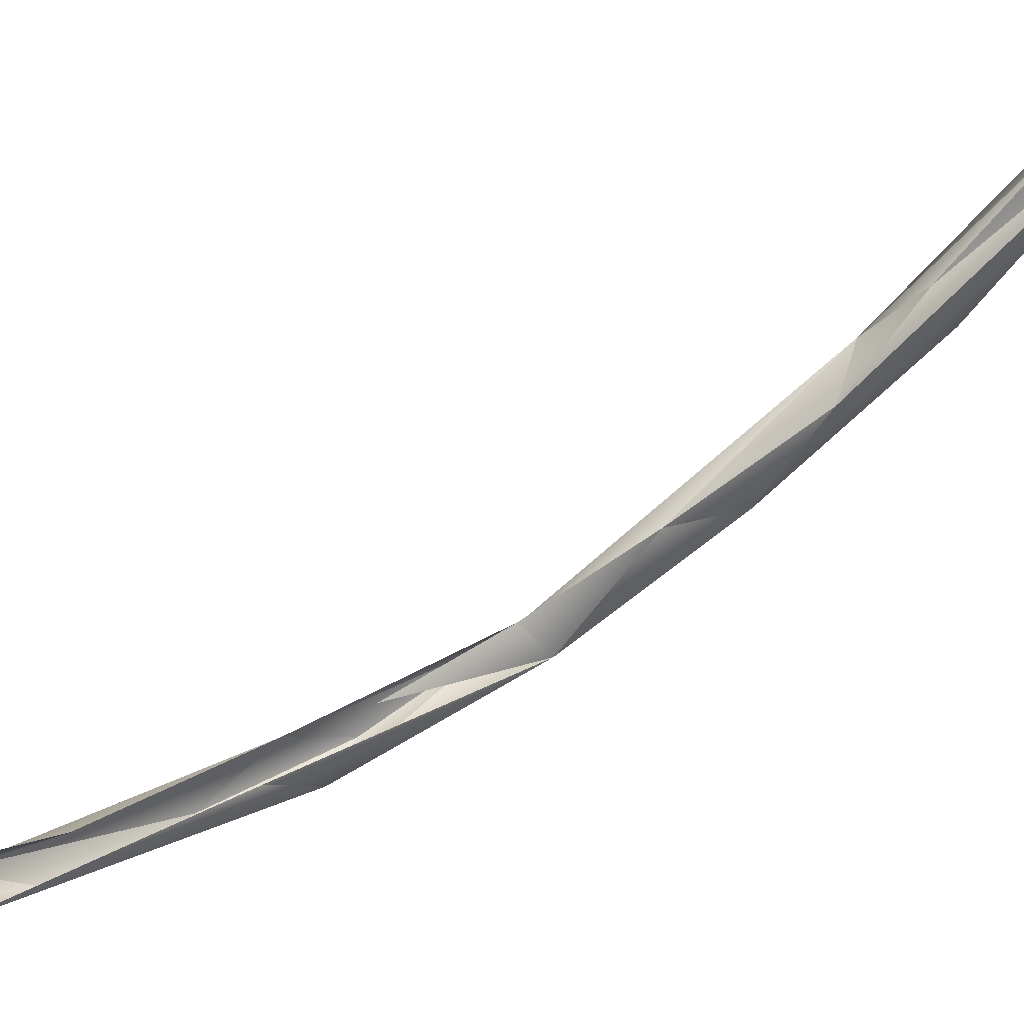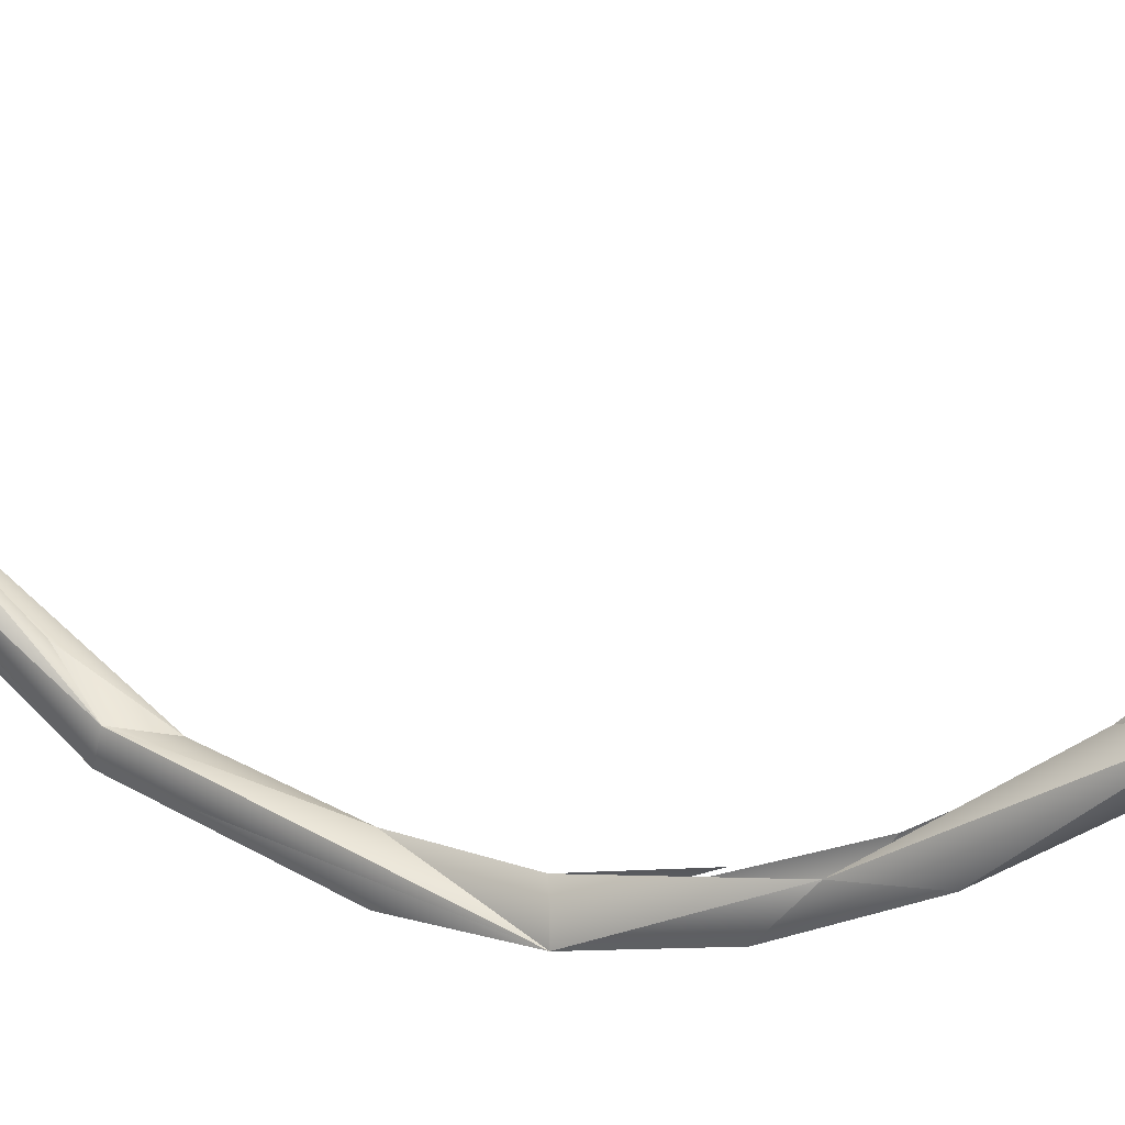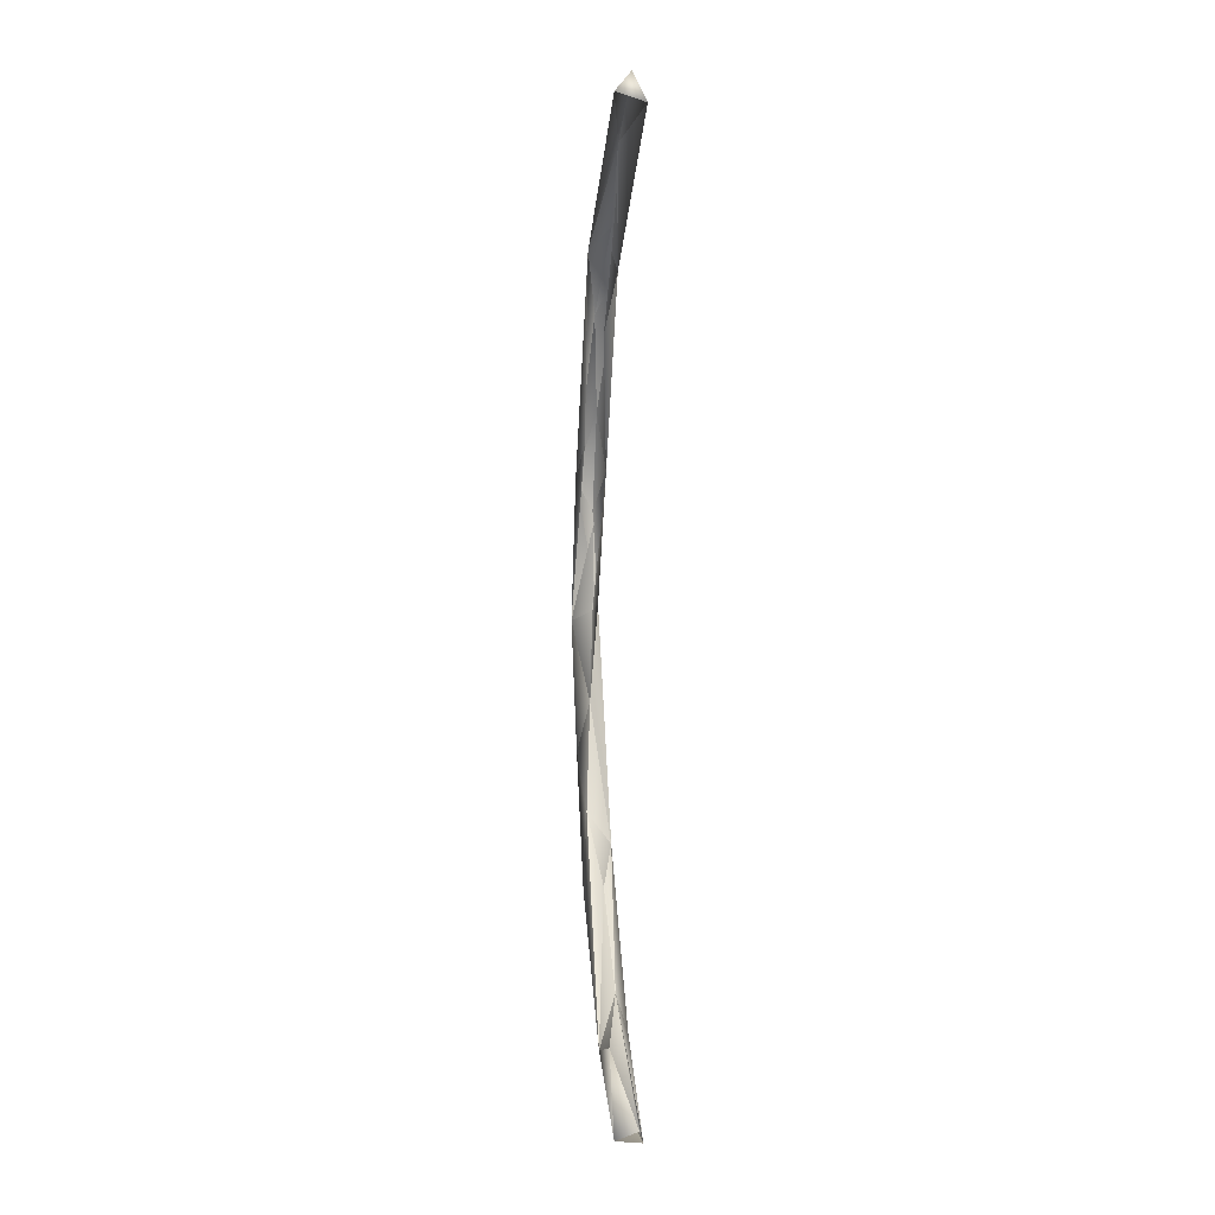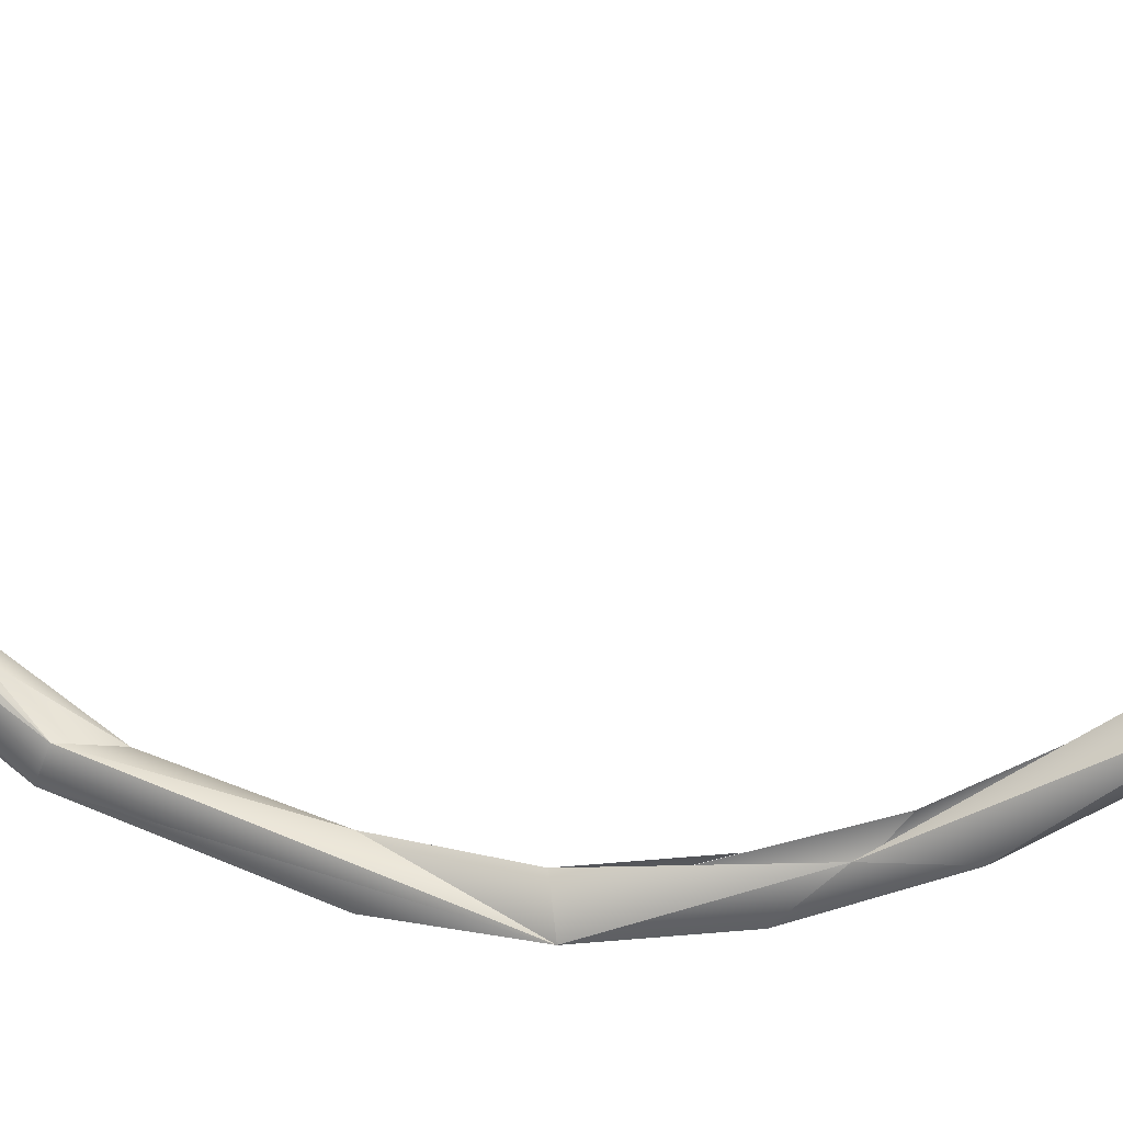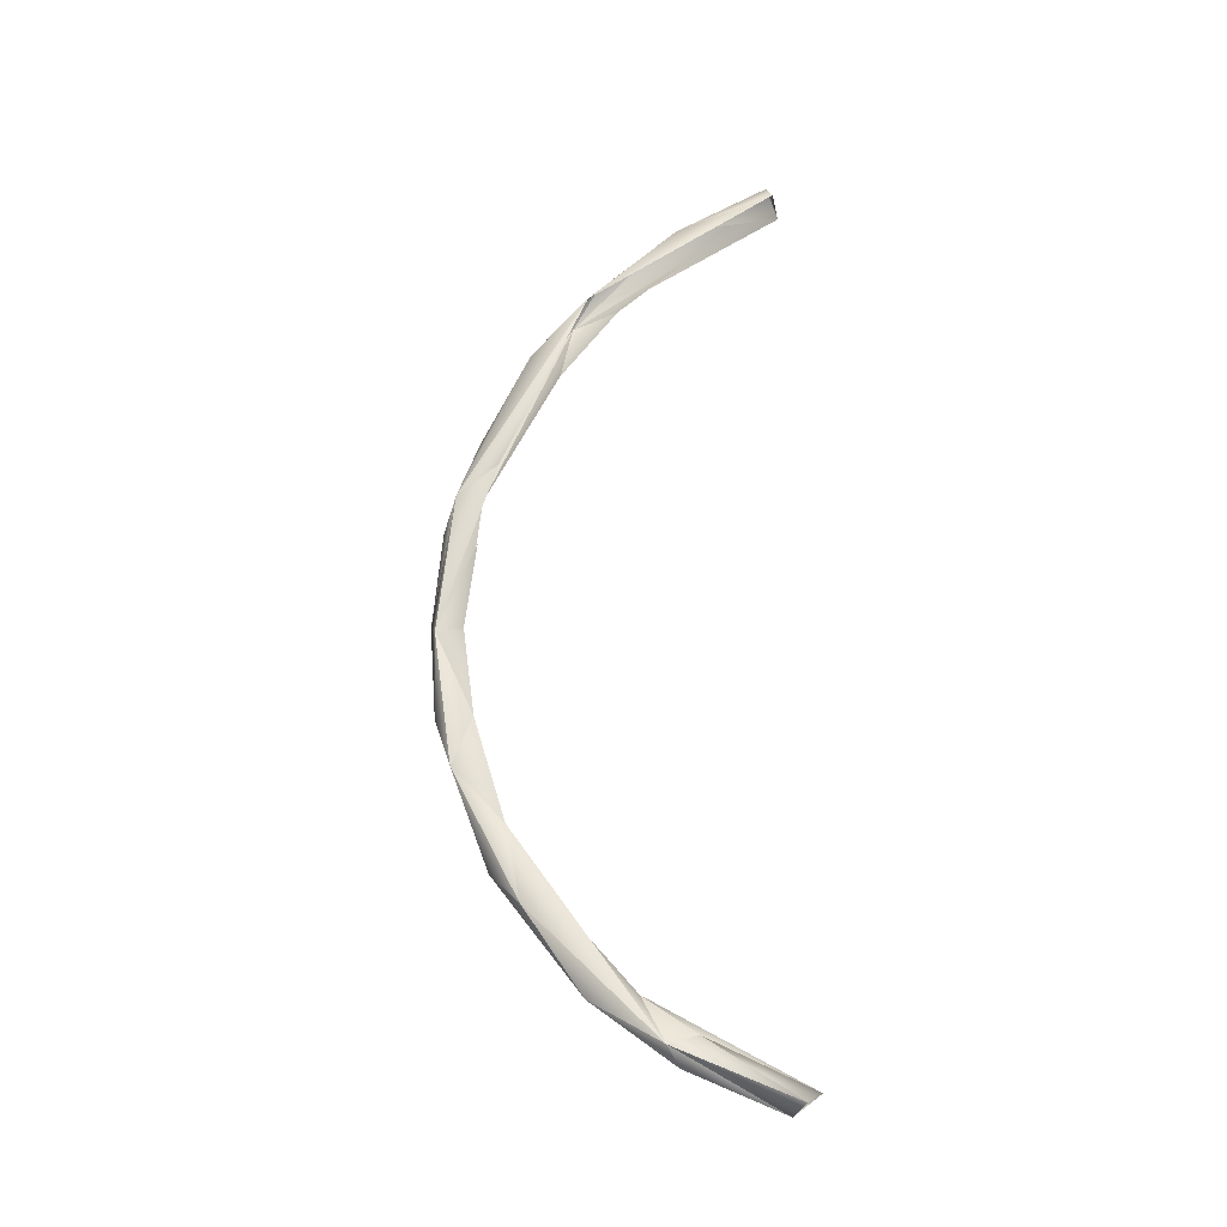
<metadata>
{"format":"obj","ext":"obj","renderer":"f3d","projection":"perspective","resolution":1024,"background":"white","views":[{"elev":63.5,"azim":-125.2,"up":"+Z"},{"elev":7.5,"azim":116.2,"up":"+Z"},{"elev":1.0,"azim":-7.4,"up":"+Y"},{"elev":11.6,"azim":99.2,"up":"+Z"},{"elev":-24.4,"azim":-82.8,"up":"+Y"}]}
</metadata>
<code>
o LM_GI_gi21_swL2
v 2407 -2.738e+04 -2.849e+04
v -211.9 -5157 -3.485e+04
v 2021 1.03e+04 -4.227e+04
v -2572 7738 -4.065e+04
v 457.5 9406 -3.691e+04
v -211.9 -5157 -3.485e+04
v -1388 -2.234e+04 -2.953e+04
v -211.9 -5157 -3.485e+04
v 2407 -2.738e+04 -2.849e+04
v -211.9 -5157 -3.485e+04
v 457.5 9406 -3.691e+04
v 2021 1.03e+04 -4.227e+04
v -2024 -1.357e+04 -3.774e+04
v -211.9 -5157 -3.485e+04
v -1388 -2.234e+04 -2.953e+04
v -211.9 -5157 -3.485e+04
v -2024 -1.357e+04 -3.774e+04
v -2572 7738 -4.065e+04
v 2407 -2.738e+04 -2.849e+04
v 2021 1.03e+04 -4.227e+04
v 929.5 -2.909e+04 -3.222e+04
v 459 2.367e+04 -3.512e+04
v 457.5 9406 -3.691e+04
v -2572 7738 -4.065e+04
v 2021 1.03e+04 -4.227e+04
v 915.5 -5078 -4.093e+04
v 929.5 -2.909e+04 -3.222e+04
v -2024 -1.357e+04 -3.774e+04
v 915.5 -5078 -4.093e+04
v -2572 7738 -4.065e+04
v 2021 1.03e+04 -4.227e+04
v 457.5 9406 -3.691e+04
v 2410 3.177e+04 -3.493e+04
v 915.5 -5078 -4.093e+04
v 2021 1.03e+04 -4.227e+04
v -2572 7738 -4.065e+04
v -1388 -2.234e+04 -2.953e+04
v 2407 -2.738e+04 -2.849e+04
v 464.1 -33223 -2.261e+04
v -2200 -3.439e+04 -2.712e+04
v -2024 -1.357e+04 -3.774e+04
v -1388 -2.234e+04 -2.953e+04
v 929.5 -2.909e+04 -3.222e+04
v 915.5 -5078 -4.093e+04
v -2024 -1.357e+04 -3.774e+04
v -2135 3.067e+04 -3.823e+04
v -2572 7738 -4.065e+04
v 2021 1.03e+04 -4.227e+04
v -2135 3.067e+04 -3.823e+04
v -1378 3.602e+04 -3.191e+04
v -2572 7738 -4.065e+04
v -2024 -1.357e+04 -3.774e+04
v -2200 -3.439e+04 -2.712e+04
v 929.5 -2.909e+04 -3.222e+04
v 2410 3.177e+04 -3.493e+04
v 921 2.558e+04 -4.062e+04
v 2021 1.03e+04 -4.227e+04
v 921 2.558e+04 -4.062e+04
v -2135 3.067e+04 -3.823e+04
v 2021 1.03e+04 -4.227e+04
v 677.4 -4.725e+04 -1.059e+04
v 464.1 -33223 -2.261e+04
v 2407 -2.738e+04 -2.849e+04
v -2304 -5.487e+04 -6629
v -1388 -2.234e+04 -2.953e+04
v 464.1 -33223 -2.261e+04
v -2200 -3.439e+04 -2.712e+04
v -1388 -2.234e+04 -2.953e+04
v -2304 -5.487e+04 -6629
v 2407 -2.738e+04 -2.849e+04
v 929.5 -2.909e+04 -3.222e+04
v 2444 -5.317e+04 -9346
v 2410 3.177e+04 -3.493e+04
v 921.6 4.131e+04 -3.52e+04
v 921 2.558e+04 -4.062e+04
v 929.5 -2.909e+04 -3.222e+04
v -2200 -3.439e+04 -2.712e+04
v -365.4 -4.794e+04 -1.803e+04
v 921.6 4.131e+04 -3.52e+04
v -2135 3.067e+04 -3.823e+04
v 921 2.558e+04 -4.062e+04
v 2444 -5.317e+04 -9346
v 677.4 -4.725e+04 -1.059e+04
v 2407 -2.738e+04 -2.849e+04
v 677.4 -4.725e+04 -1.059e+04
v -2304 -5.487e+04 -6629
v 464.1 -33223 -2.261e+04
v -1378 3.602e+04 -3.191e+04
v -2135 3.067e+04 -3.823e+04
v -2553 6.444e+04 -1.788e+04
v -365.4 -4.794e+04 -1.803e+04
v 2444 -5.317e+04 -9346
v 929.5 -2.909e+04 -3.222e+04
v -368.3 5.592e+04 -2.727e+04
v -2135 3.067e+04 -3.823e+04
v 921.6 4.131e+04 -3.52e+04
v 2410 3.177e+04 -3.493e+04
v 2439 6.183e+04 -2.103e+04
v 921.6 4.131e+04 -3.52e+04
v -2200 -3.439e+04 -2.712e+04
v -2304 -5.487e+04 -6629
v -365.4 -4.794e+04 -1.803e+04
v 2410 3.177e+04 -3.493e+04
v 464.6 5.226e+04 -2.269e+04
v 2439 6.183e+04 -2.103e+04
v -368.3 5.592e+04 -2.727e+04
v -2553 6.444e+04 -1.788e+04
v -2135 3.067e+04 -3.823e+04
v -2304 -5.487e+04 -6629
v 677.4 -4.725e+04 -1.059e+04
v -1346 -5.352e+04 -2135
v -365.4 -4.794e+04 -1.803e+04
v 211.9 -5.766e+04 -5097
v 2444 -5.317e+04 -9346
v -368.3 5.592e+04 -2.727e+04
v 921.6 4.131e+04 -3.52e+04
v 2439 6.183e+04 -2.103e+04
v -365.4 -4.794e+04 -1.803e+04
v -2304 -5.487e+04 -6629
v 211.9 -5.766e+04 -5097
v 677.4 -4.725e+04 -1.059e+04
v 728 -6.135e+04 1.4e+04
v -1346 -5.352e+04 -2135
v 2444 -5.317e+04 -9346
v 1908 -6.421e+04 9770
v 677.4 -4.725e+04 -1.059e+04
v 464.6 5.226e+04 -2.269e+04
v 467 6.343e+04 -1.349e+04
v 2439 6.183e+04 -2.103e+04
v -2304 -5.487e+04 -6629
v -1346 -5.352e+04 -2135
v -2528 -6.315e+04 1.2e+04
v 1908 -6.421e+04 9770
v 728 -6.135e+04 1.4e+04
v 677.4 -4.725e+04 -1.059e+04
v 211.9 -5.766e+04 -5097
v 1908 -6.421e+04 9770
v 2444 -5.317e+04 -9346
v 211.9 -5.766e+04 -5097
v -2304 -5.487e+04 -6629
v 1908 -6.421e+04 9770
v -368.3 5.592e+04 -2.727e+04
v 2439 6.183e+04 -2.103e+04
v 927.5 6.79e+04 -1.697e+04
v 927.5 6.79e+04 -1.697e+04
v -2553 6.444e+04 -1.788e+04
v -368.3 5.592e+04 -2.727e+04
v -1346 -5.352e+04 -2135
v 728 -6.135e+04 1.4e+04
v -2528 -6.315e+04 1.2e+04
v 467 6.343e+04 -1.349e+04
v -218.6 7.198e+04 -1922
v 2439 6.183e+04 -2.103e+04
v -2304 -5.487e+04 -6629
v -2528 -6.315e+04 1.2e+04
v 1908 -6.421e+04 9770
v 175.1 7.789e+04 -3870
v 927.5 6.79e+04 -1.697e+04
v 2439 6.183e+04 -2.103e+04
v 175.1 7.789e+04 -3870
v -2553 6.444e+04 -1.788e+04
v 927.5 6.79e+04 -1.697e+04
v 175.1 7.789e+04 -3870
v 2439 6.183e+04 -2.103e+04
v 2056 8.008e+04 1.249e+04
v -2522 8.161e+04 1.198e+04
v -2553 6.444e+04 -1.788e+04
v 175.1 7.789e+04 -3870
v 2056 8.008e+04 1.249e+04
v 72.22 8.481e+04 1.09e+04
v 175.1 7.789e+04 -3870
v 72.22 8.481e+04 1.09e+04
v -2522 8.161e+04 1.198e+04
v 175.1 7.789e+04 -3870
v -2522 8.161e+04 1.198e+04
v 72.22 8.481e+04 1.09e+04
v 2056 8.008e+04 1.249e+04
f 3 2 1
f 6 5 4
f 9 8 7
f 12 11 10
f 15 14 13
f 18 17 16
f 21 20 19
f 24 23 22
f 27 26 25
f 30 29 28
f 33 32 31
f 36 35 34
f 39 38 37
f 42 41 40
f 45 44 43
f 48 47 46
f 51 50 49
f 54 53 52
f 57 56 55
f 60 59 58
f 63 62 61
f 66 65 64
f 69 68 67
f 72 71 70
f 75 74 73
f 78 77 76
f 81 80 79
f 84 83 82
f 87 86 85
f 90 89 88
f 93 92 91
f 96 95 94
f 99 98 97
f 102 101 100
f 105 104 103
f 108 107 106
f 111 110 109
f 114 113 112
f 117 116 115
f 120 119 118
f 123 122 121
f 126 125 124
f 129 128 127
f 132 131 130
f 135 134 133
f 138 137 136
f 141 140 139
f 144 143 142
f 147 146 145
f 150 149 148
f 153 152 151
f 156 155 154
f 159 158 157
f 162 161 160
f 165 164 163
f 168 167 166
f 171 170 169
f 174 173 172
f 177 176 175

</code>
